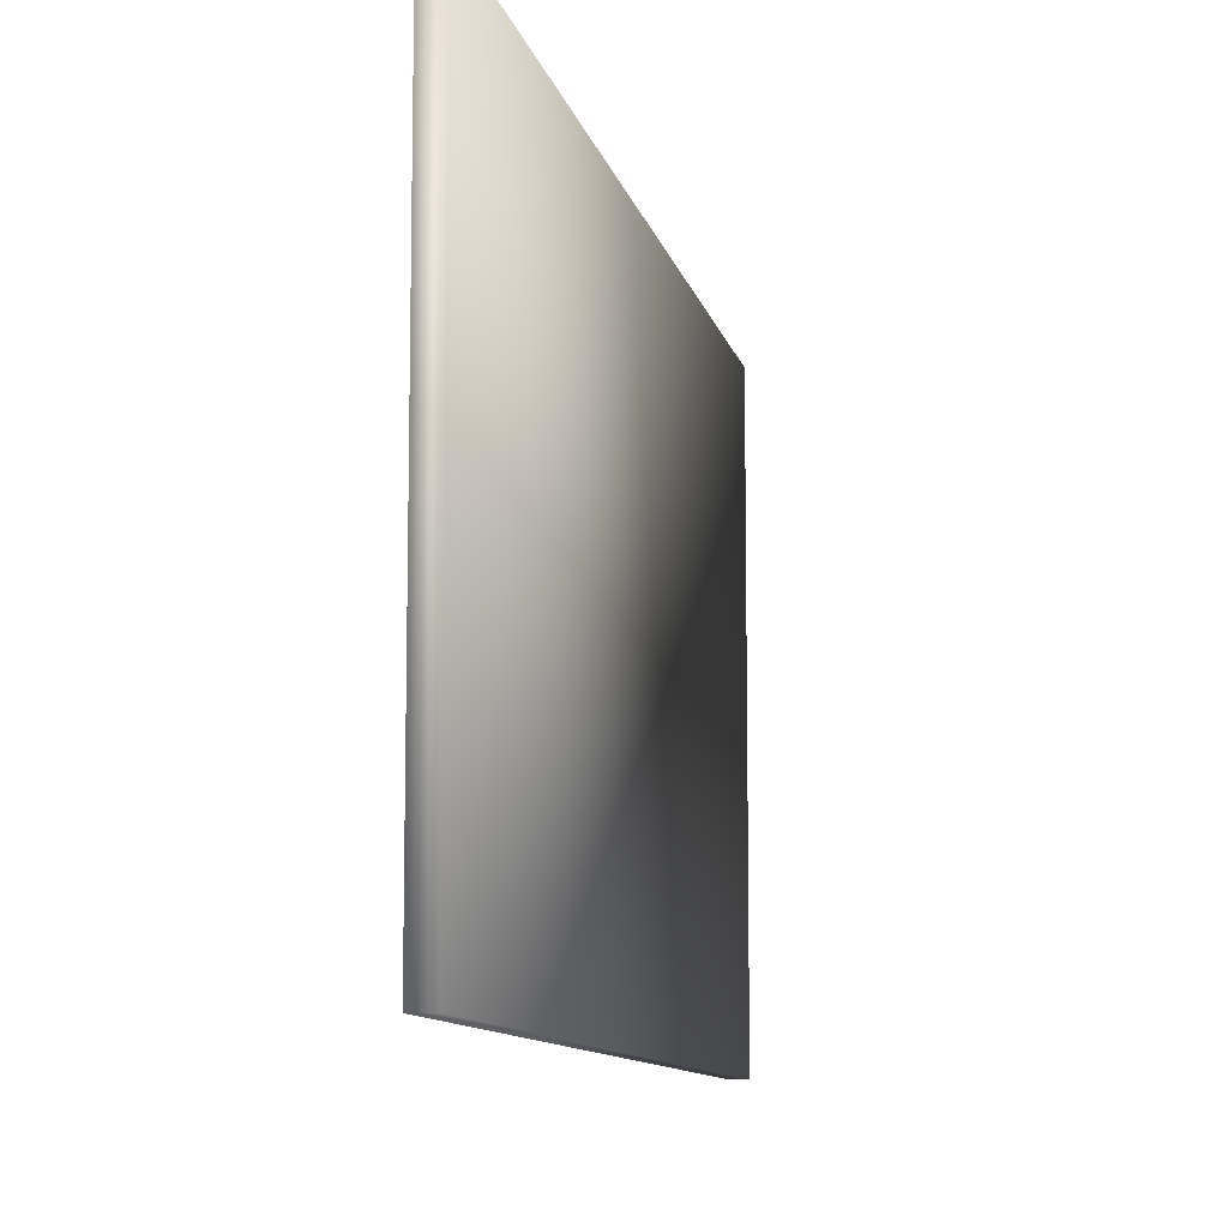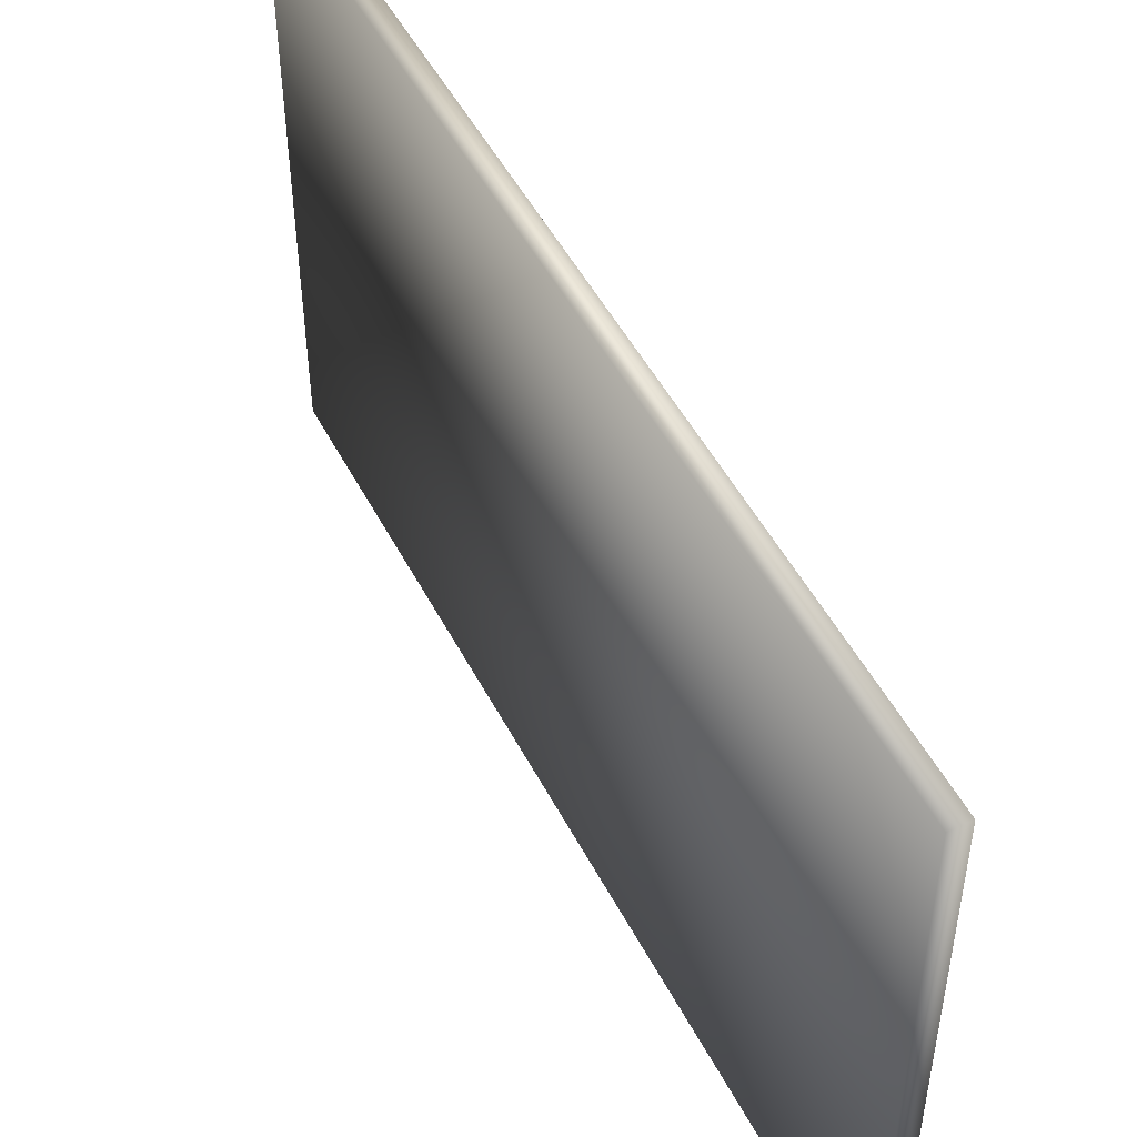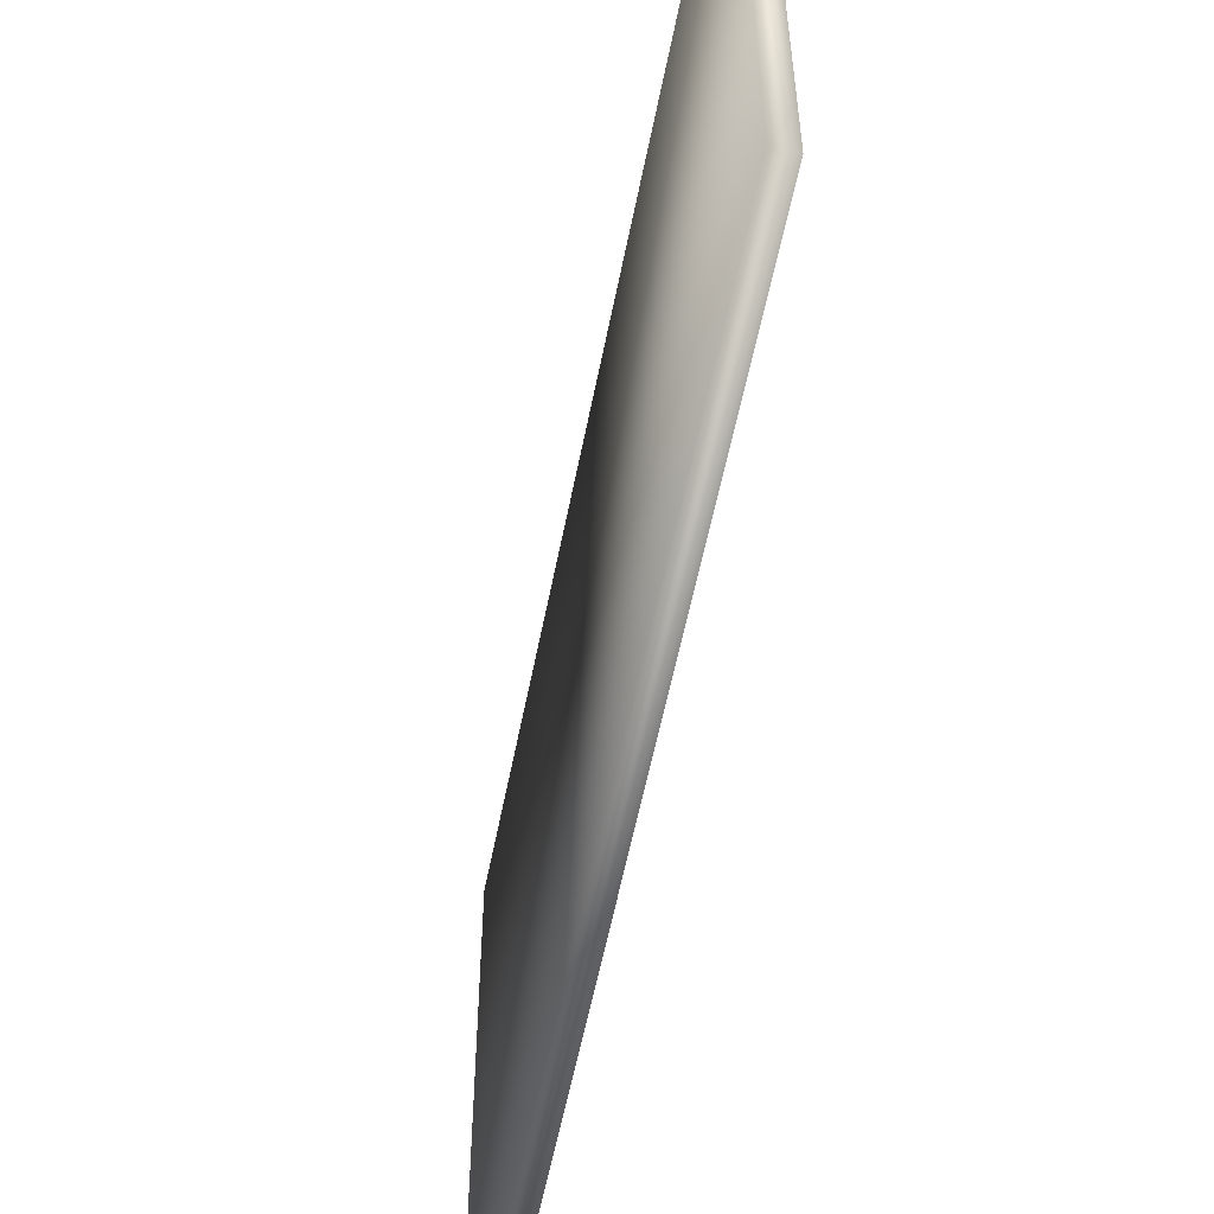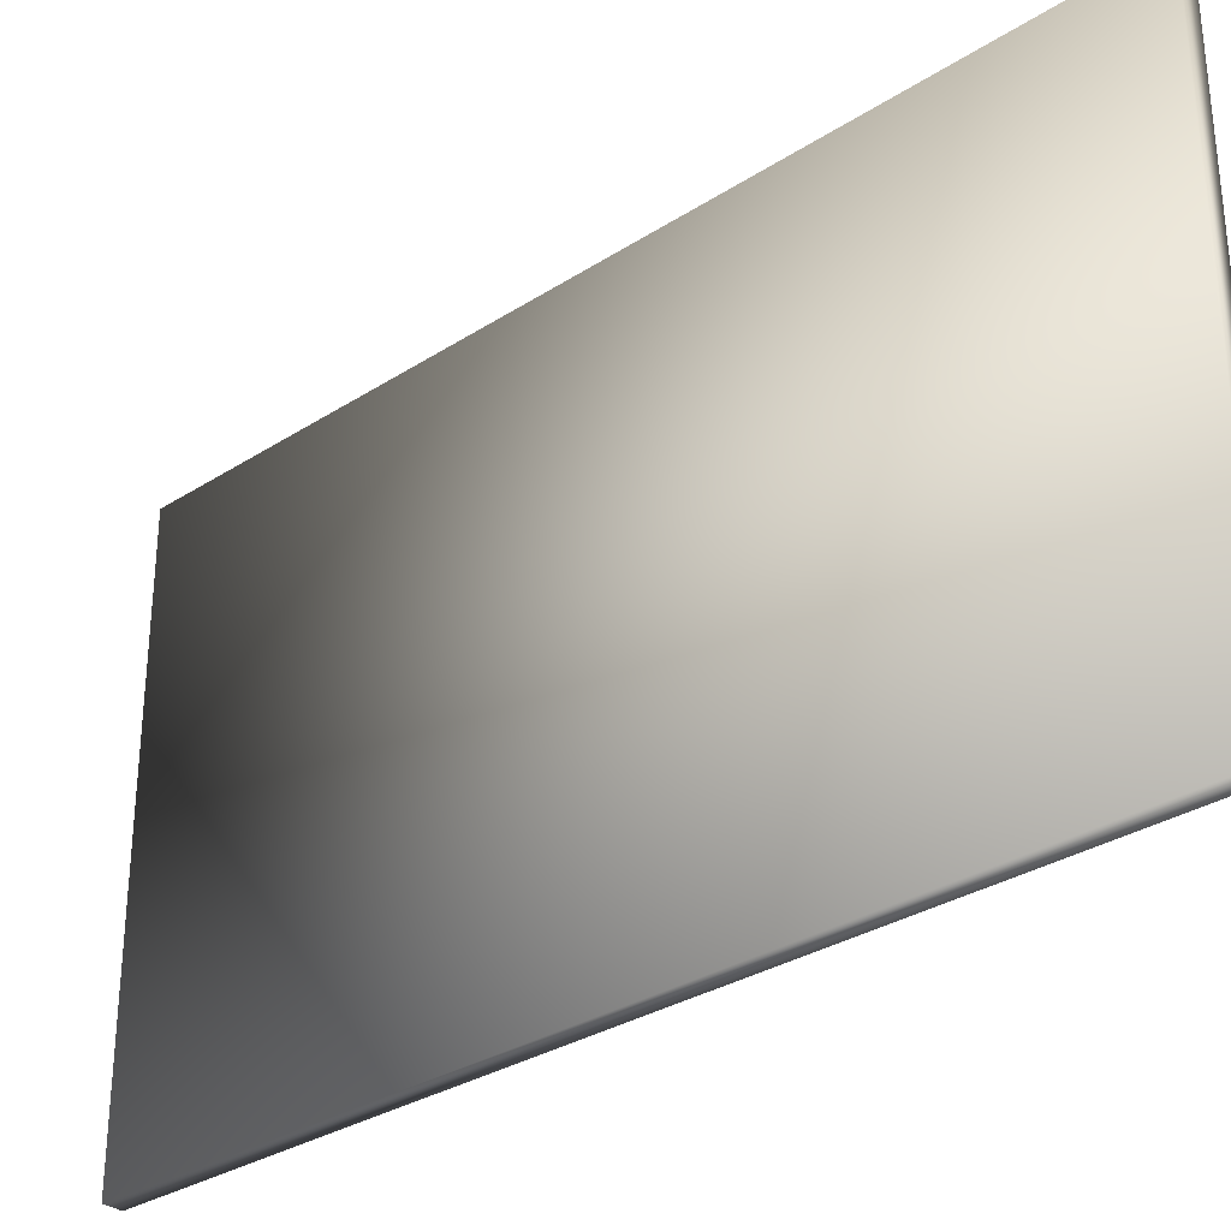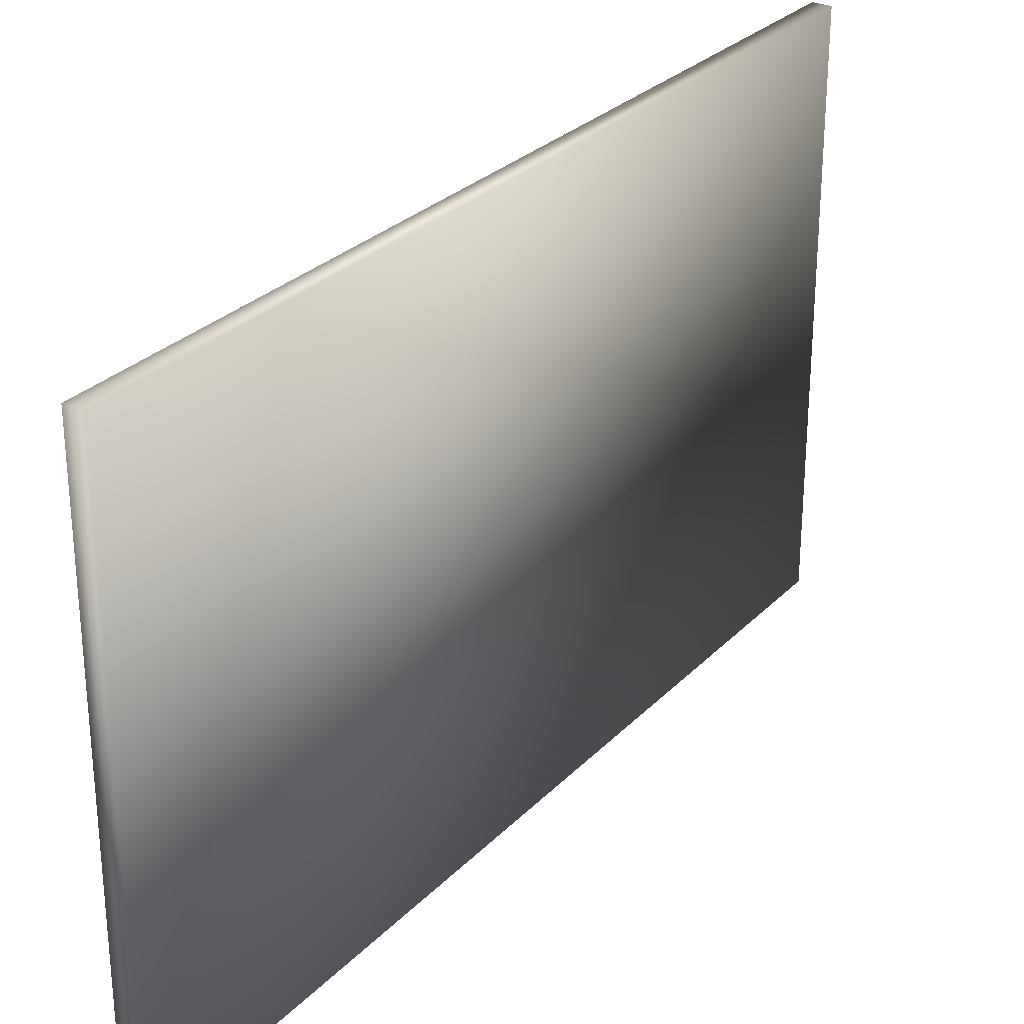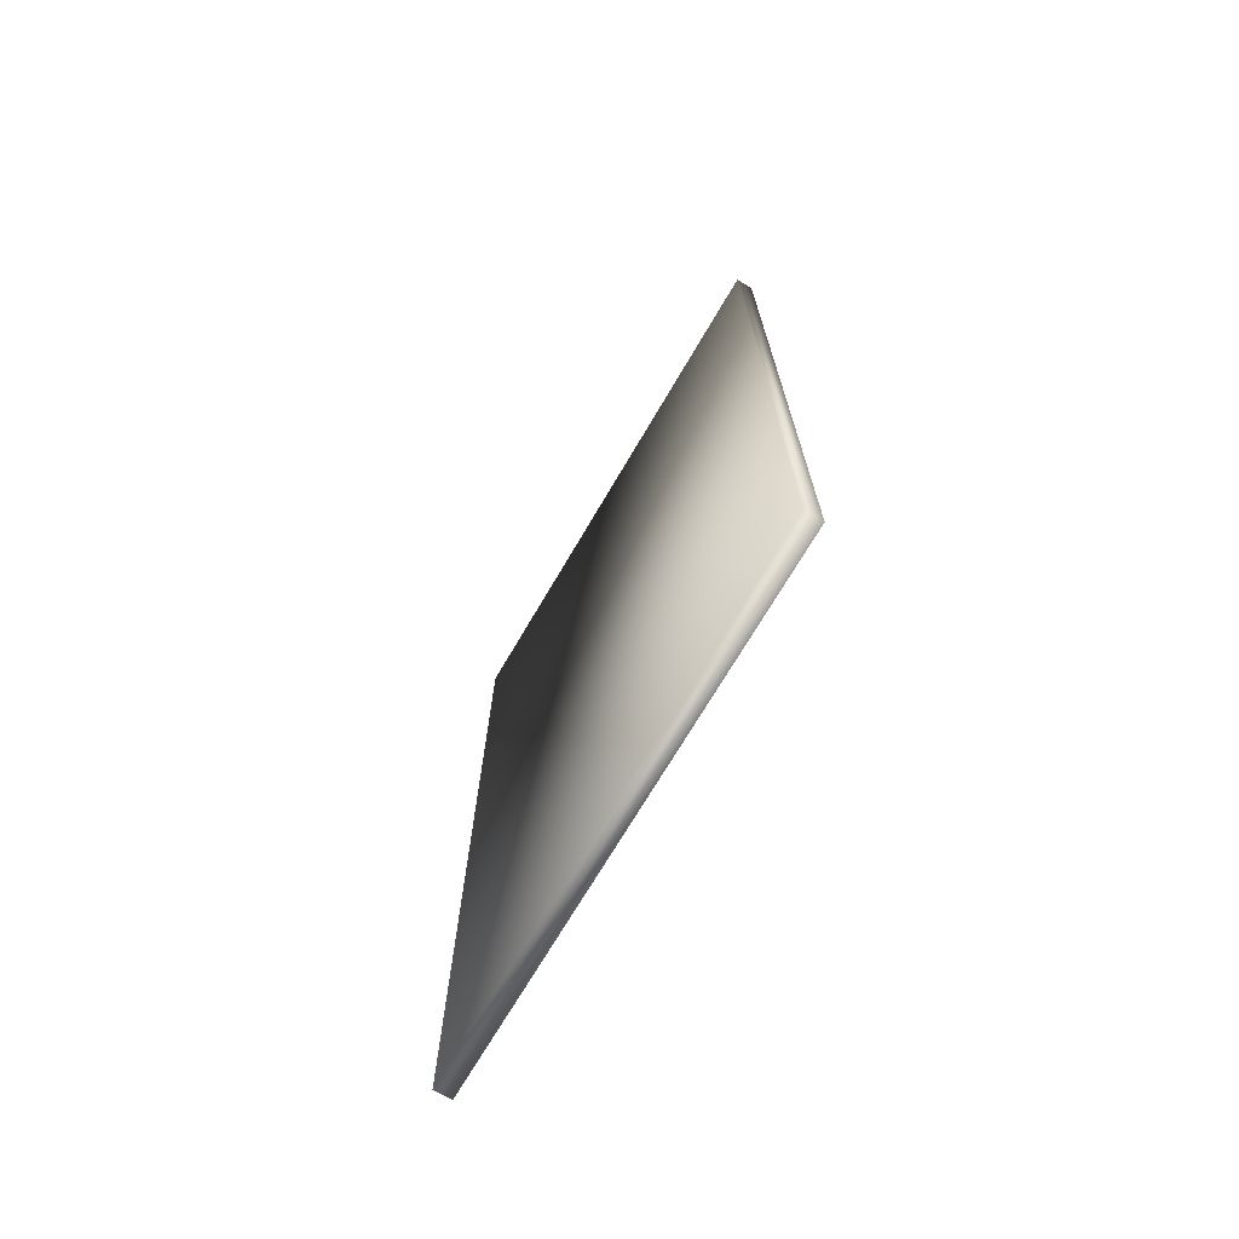
<metadata>
{"format":"obj","ext":"obj","renderer":"f3d","projection":"perspective","resolution":1024,"background":"white","views":[{"elev":-10.1,"azim":11.7,"up":"+Y"},{"elev":49.8,"azim":153.3,"up":"+Y"},{"elev":-56.6,"azim":169.0,"up":"+Y"},{"elev":-30.8,"azim":-47.2,"up":"+Y"},{"elev":28.4,"azim":-145.8,"up":"+Y"},{"elev":-70.9,"azim":-30.4,"up":"+Z"}]}
</metadata>
<code>
v  25.5 0 25
v  24.5 0 25
v  24.5 0 -25
v  25.5 0 -25
v  25.5 30 25
v  25.5 30 -25
v  24.5 30 -25
v  24.5 30 25
o Box013
g Box013
f 1 2 3 4
f 5 6 7 8
f 1 4 6 5
f 4 3 7 6
f 3 2 8 7
f 2 1 5 8

</code>
